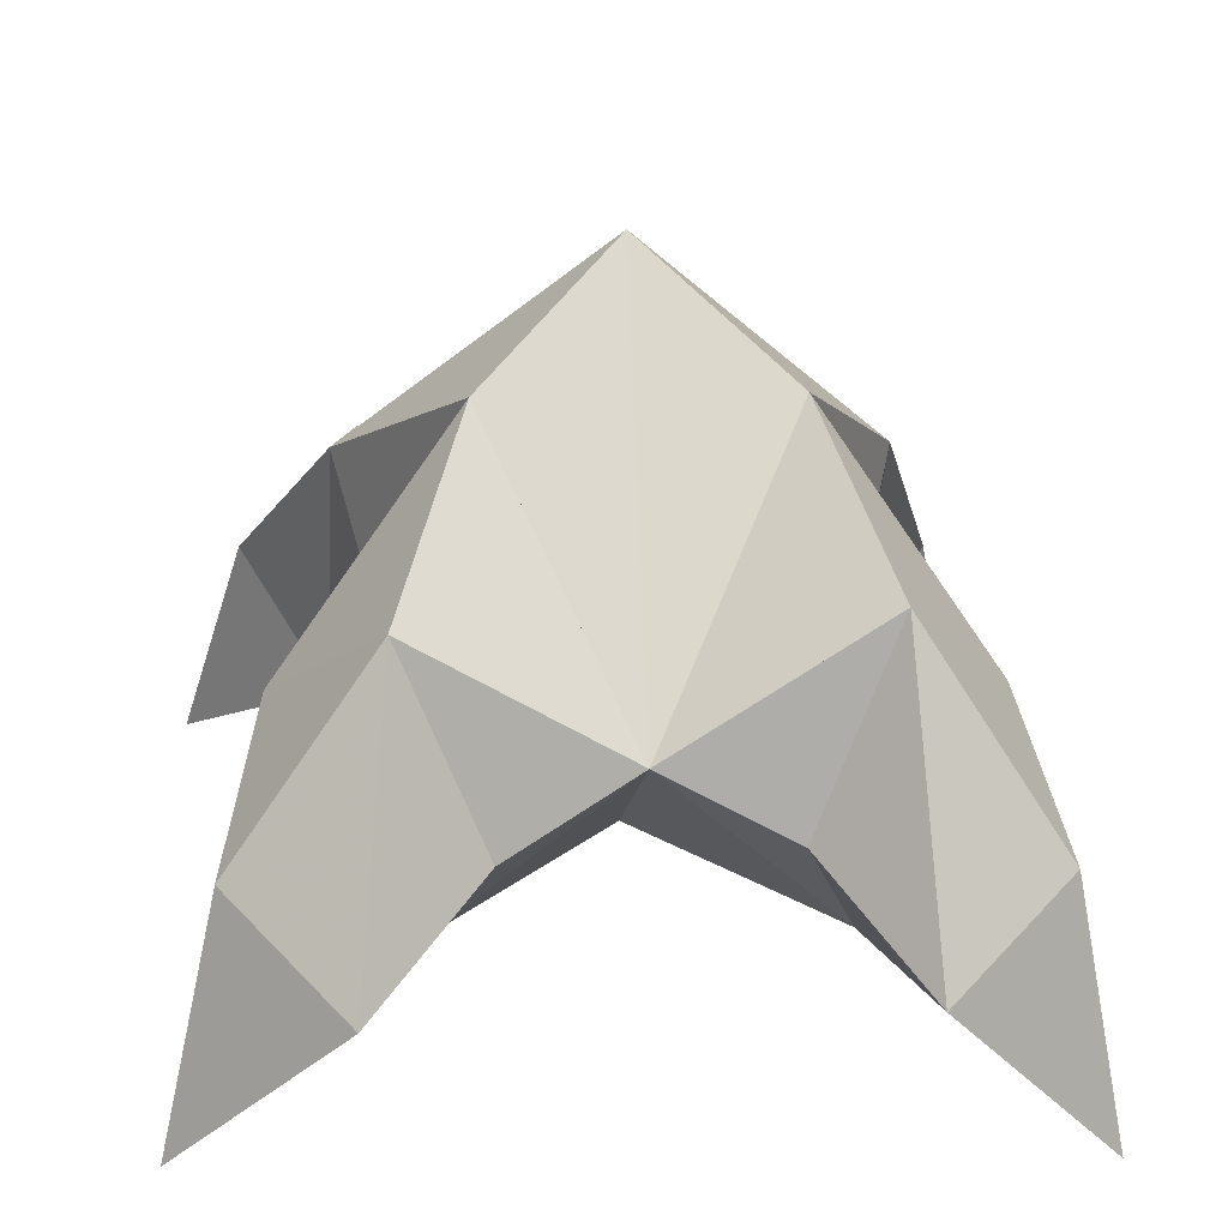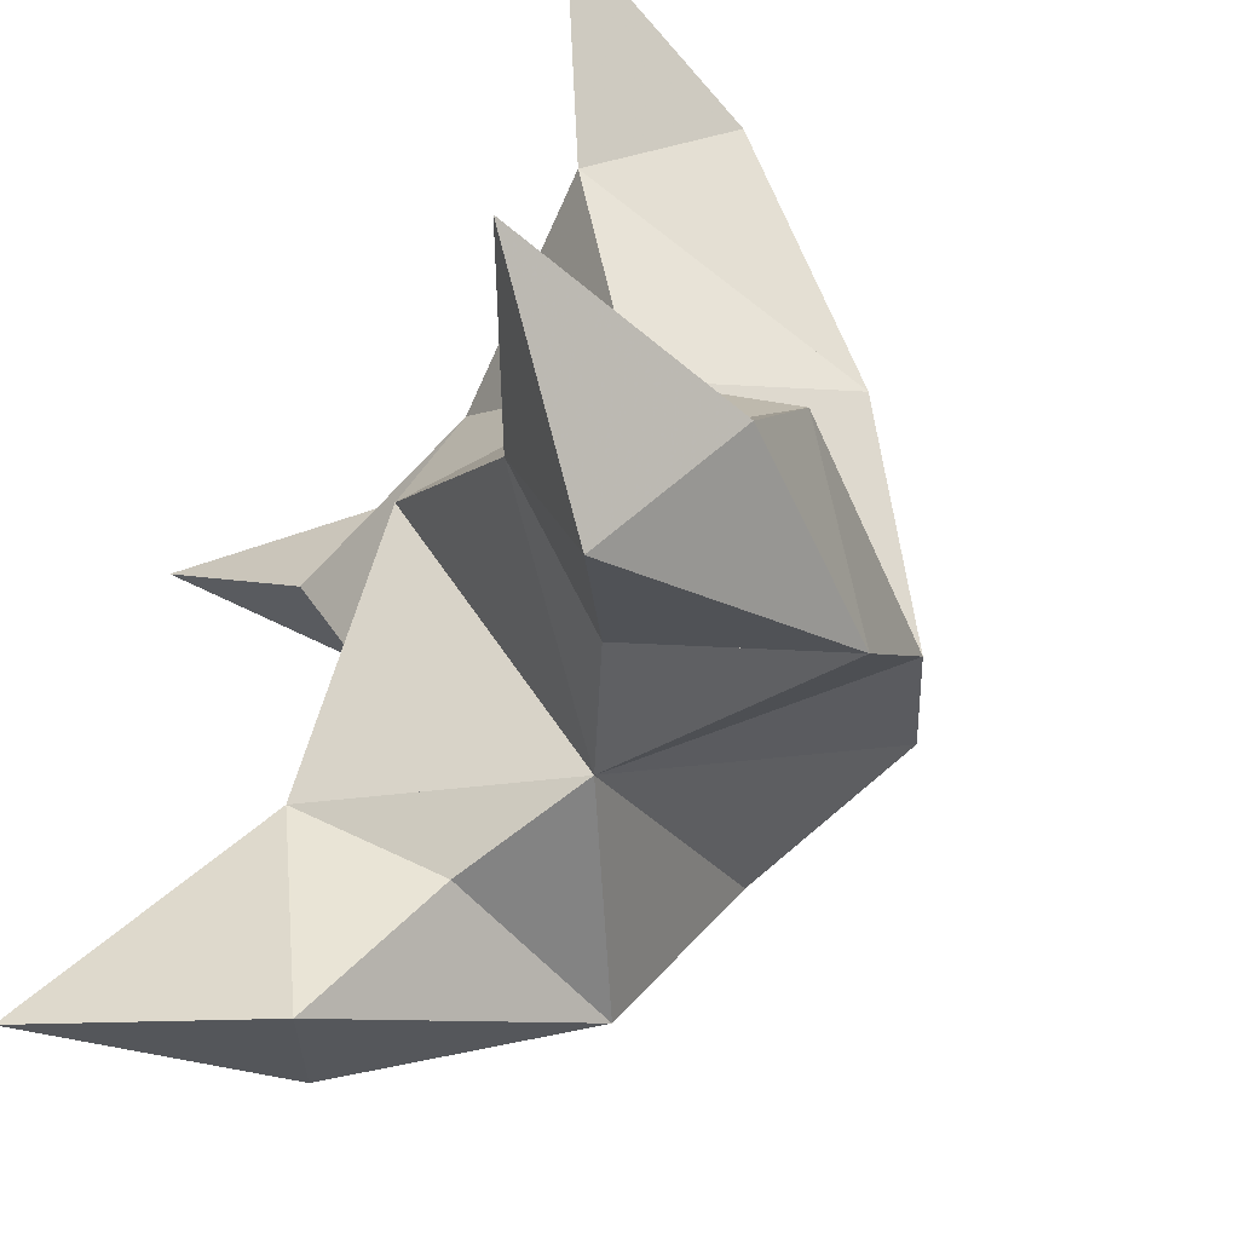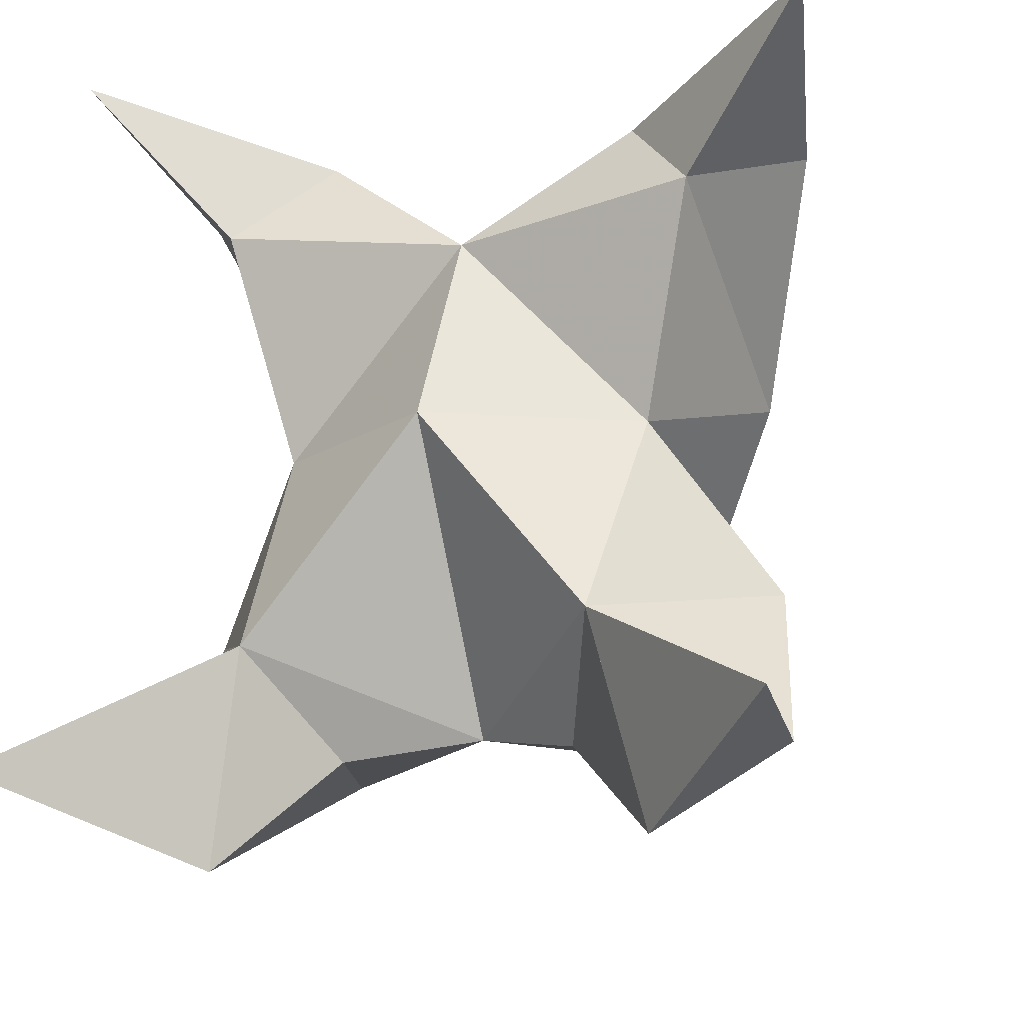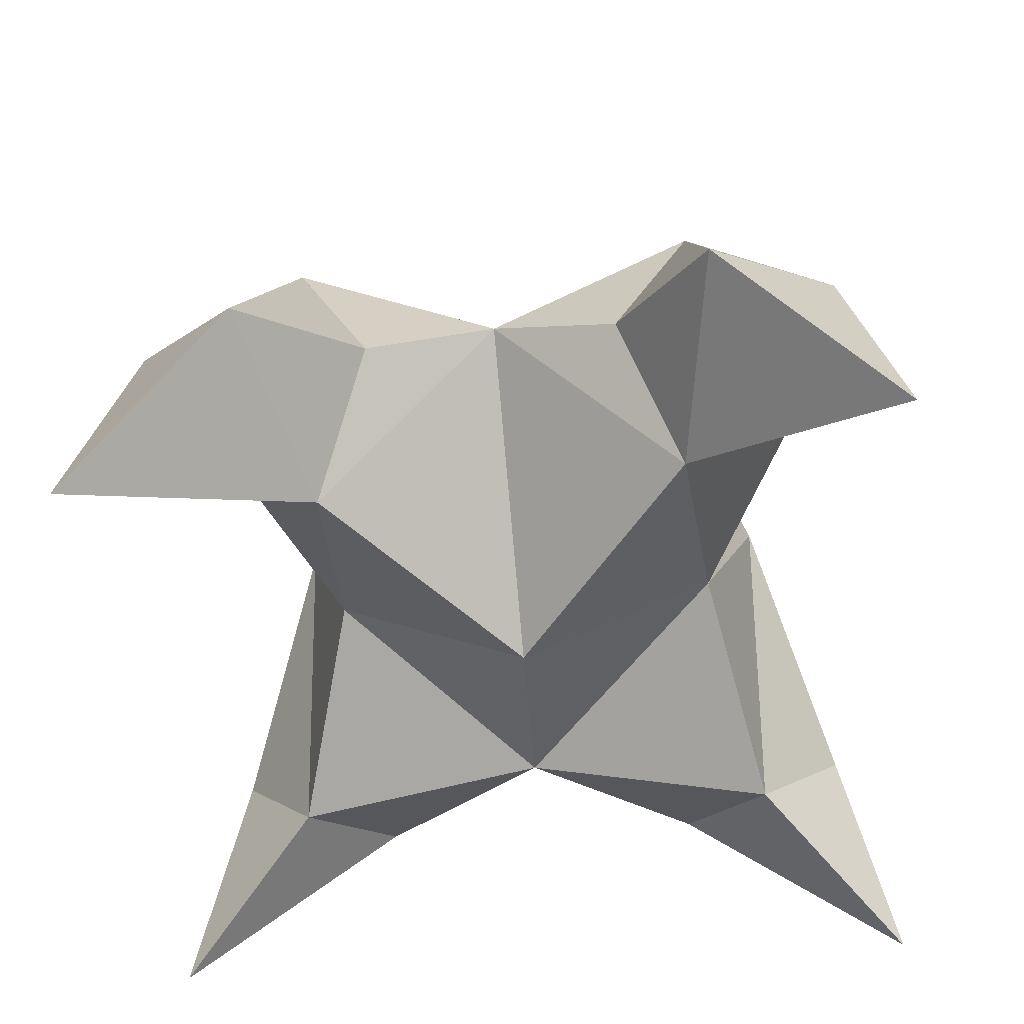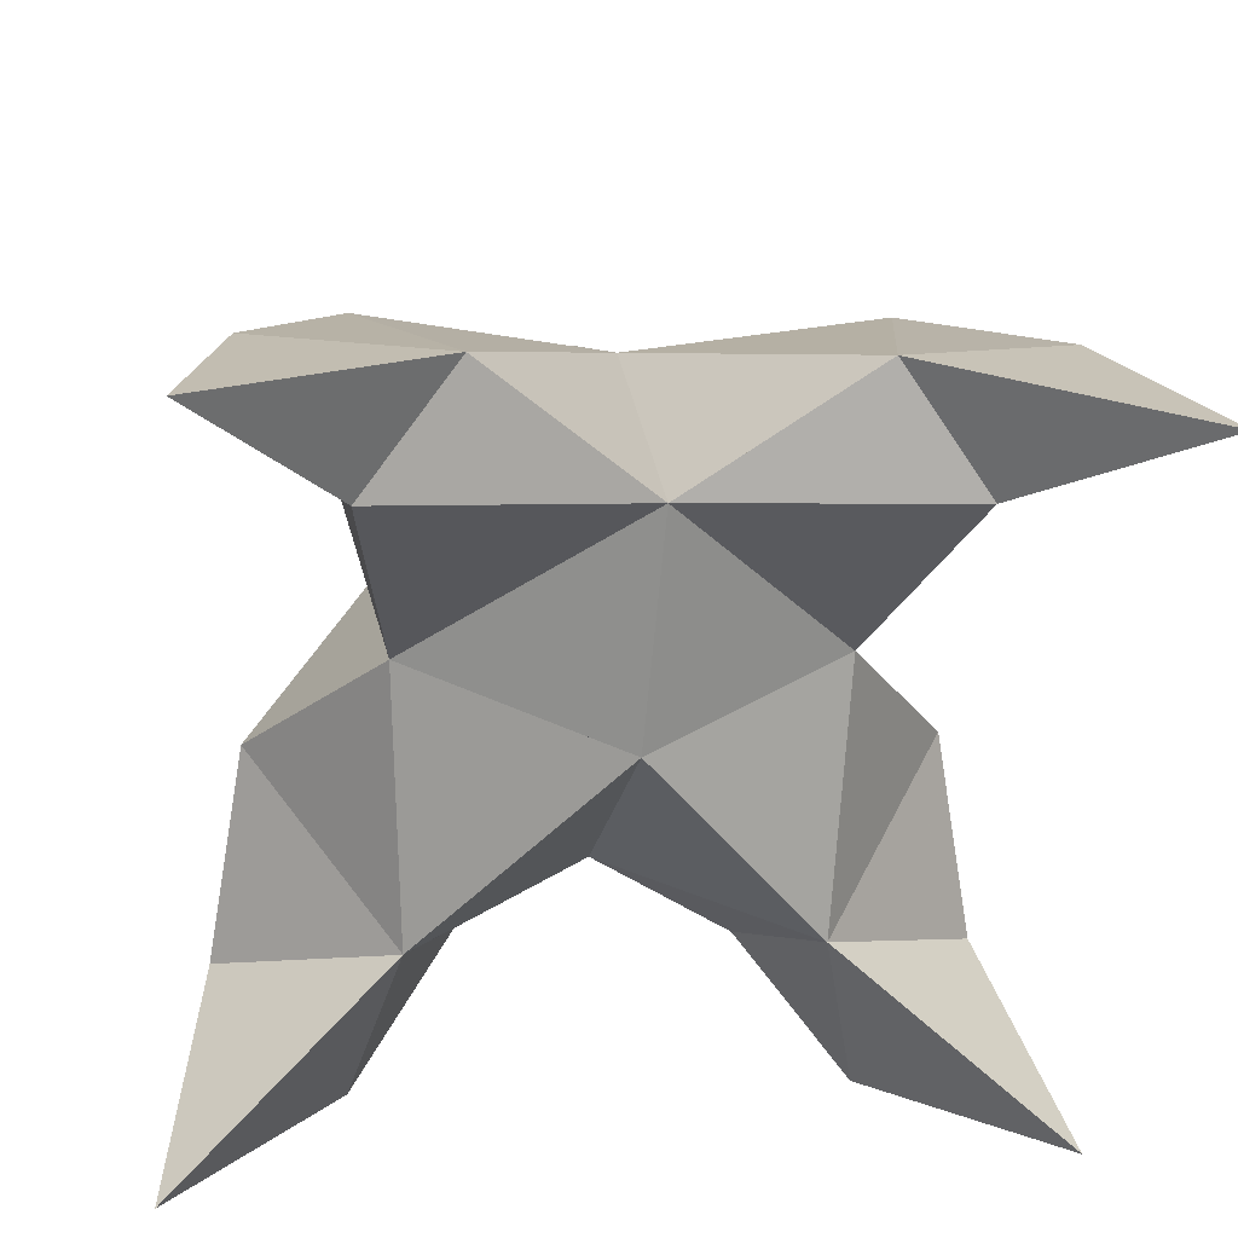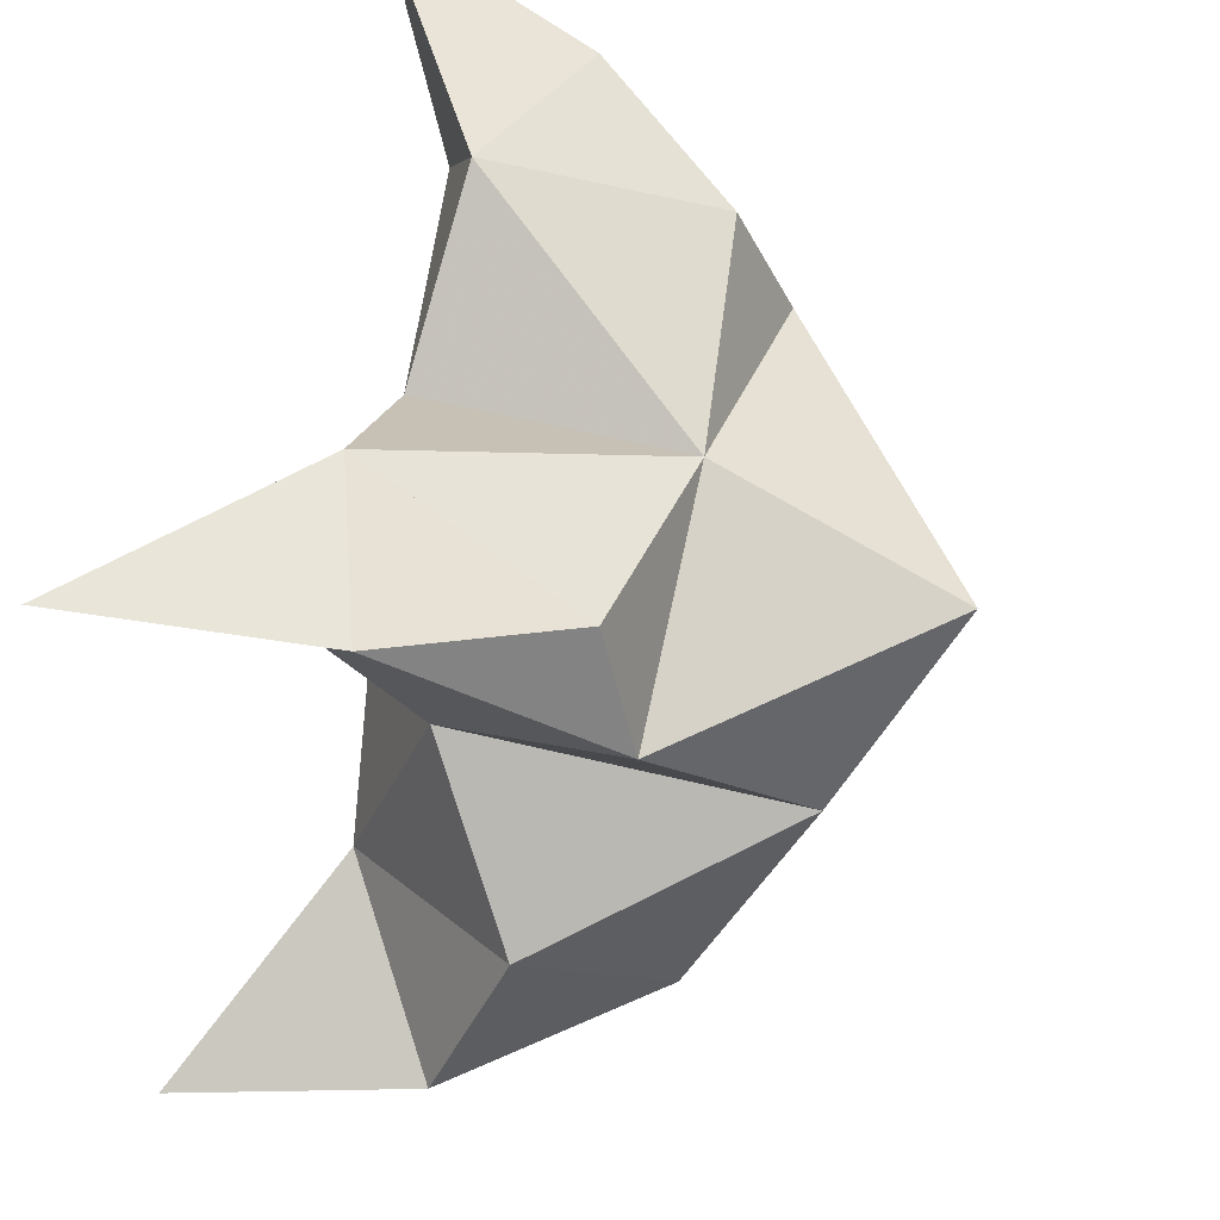
<metadata>
{"format":"obj","ext":"obj","renderer":"f3d","projection":"perspective","resolution":1024,"background":"white","views":[{"elev":-62.3,"azim":178.6,"up":"+Z"},{"elev":-65.8,"azim":58.8,"up":"+Z"},{"elev":-26.3,"azim":22.5,"up":"+Z"},{"elev":-49.0,"azim":-169.4,"up":"+Y"},{"elev":33.8,"azim":-7.4,"up":"+Z"},{"elev":46.3,"azim":106.8,"up":"+Z"}]}
</metadata>
<code>
v 0.426 0.1408 0.07759
v 0.4326 0.1704 0.1074
v 0.406 0.1412 0.07891
v 0.4049 0.1701 0.1094
v 0.4201 0.1652 0.1262
v 0.414 0.1507 0.05036
v 0.417 0.1165 0.09318
v 0.4182 0.2034 0.1067
v 0.4212 0.1235 0.1273
v 0.4878 0.1007 0.1461
v 0.46 0.1679 0.1101
v 0.4768 0.1 0.03114
v 0.4623 0.1183 0.1271
v 0.4388 0.1883 0.08269
v 0.4475 0.1708 0.0481
v 0.4337 0.1401 0.04273
v 0.4499 0.1281 0.02255
v 0.4691 0.1395 0.03811
v 0.4656 0.1515 0.06765
v 0.4436 0.1198 0.05643
v 0.4489 0.1354 0.09431
v 0.4577 0.1621 0.1307
v 0.4771 0.1374 0.1385
v 0.4505 0.1269 0.1446
v 0.3611 0.1007 0.1601
v 0.3785 0.167 0.1184
v 0.3495 0.1 0.0369
v 0.3814 0.1166 0.1343
v 0.3933 0.1882 0.08711
v 0.3815 0.1731 0.05425
v 0.3933 0.1417 0.04641
v 0.3763 0.1302 0.02666
v 0.3581 0.1405 0.0445
v 0.3649 0.1514 0.07478
v 0.385 0.1206 0.0599
v 0.3857 0.1347 0.09896
v 0.3835 0.1594 0.1379
v 0.3686 0.135 0.149
v 0.3966 0.1256 0.1496
f 1 2 4
f 1 2 7
f 1 2 8
f 1 2 14
f 1 2 21
f 1 2 29
f 1 3 4
f 1 3 6
f 1 3 7
f 1 3 29
f 1 4 7
f 1 4 8
f 1 4 29
f 1 6 7
f 1 6 8
f 1 6 14
f 1 6 15
f 1 6 20
f 1 6 29
f 1 7 20
f 1 7 21
f 1 8 14
f 1 8 29
f 1 14 15
f 1 14 19
f 1 14 21
f 1 15 19
f 1 15 20
f 1 19 20
f 1 19 21
f 1 20 21
f 2 4 5
f 2 4 7
f 2 4 8
f 2 4 9
f 2 4 29
f 2 5 8
f 2 5 9
f 2 5 11
f 2 7 9
f 2 7 21
f 2 8 11
f 2 8 14
f 2 8 29
f 2 9 11
f 2 9 21
f 2 11 14
f 2 11 21
f 2 14 21
f 3 4 7
f 3 4 29
f 3 4 36
f 3 6 7
f 3 6 29
f 3 6 30
f 3 6 35
f 3 7 35
f 3 7 36
f 3 29 30
f 3 29 34
f 3 29 36
f 3 30 34
f 3 30 35
f 3 34 35
f 3 34 36
f 3 35 36
f 4 5 8
f 4 5 9
f 4 5 26
f 4 7 9
f 4 7 36
f 4 8 26
f 4 8 29
f 4 9 26
f 4 9 36
f 4 26 29
f 4 26 36
f 4 29 36
f 5 8 11
f 5 8 26
f 5 9 11
f 5 9 22
f 5 9 24
f 5 9 26
f 5 9 37
f 5 9 39
f 5 11 22
f 5 22 24
f 5 26 37
f 5 37 39
f 6 7 20
f 6 7 35
f 6 8 14
f 6 8 29
f 6 14 15
f 6 15 16
f 6 15 20
f 6 16 20
f 6 29 30
f 6 30 31
f 6 30 35
f 6 31 35
f 7 9 21
f 7 9 36
f 7 20 21
f 7 35 36
f 8 11 14
f 8 26 29
f 9 11 13
f 9 11 21
f 9 11 22
f 9 13 21
f 9 13 22
f 9 13 24
f 9 22 24
f 9 26 28
f 9 26 36
f 9 26 37
f 9 28 36
f 9 28 37
f 9 28 39
f 9 37 39
f 10 13 23
f 10 13 24
f 10 23 24
f 11 13 21
f 11 13 22
f 11 13 23
f 11 14 21
f 11 22 23
f 12 17 18
f 12 17 20
f 12 18 20
f 13 22 23
f 13 22 24
f 13 23 24
f 14 15 19
f 14 19 21
f 15 16 17
f 15 16 18
f 15 16 19
f 15 16 20
f 15 17 18
f 15 17 20
f 15 18 19
f 15 18 20
f 15 19 20
f 16 17 18
f 16 17 20
f 16 18 19
f 16 18 20
f 16 19 20
f 17 18 20
f 18 19 20
f 19 20 21
f 22 23 24
f 25 28 38
f 25 28 39
f 25 38 39
f 26 28 36
f 26 28 37
f 26 28 38
f 26 29 36
f 26 37 38
f 27 32 33
f 27 32 35
f 27 33 35
f 28 37 38
f 28 37 39
f 28 38 39
f 29 30 34
f 29 34 36
f 30 31 32
f 30 31 33
f 30 31 34
f 30 31 35
f 30 32 33
f 30 32 35
f 30 33 34
f 30 33 35
f 30 34 35
f 31 32 33
f 31 32 35
f 31 33 34
f 31 33 35
f 31 34 35
f 32 33 35
f 33 34 35
f 34 35 36
f 37 38 39

</code>
